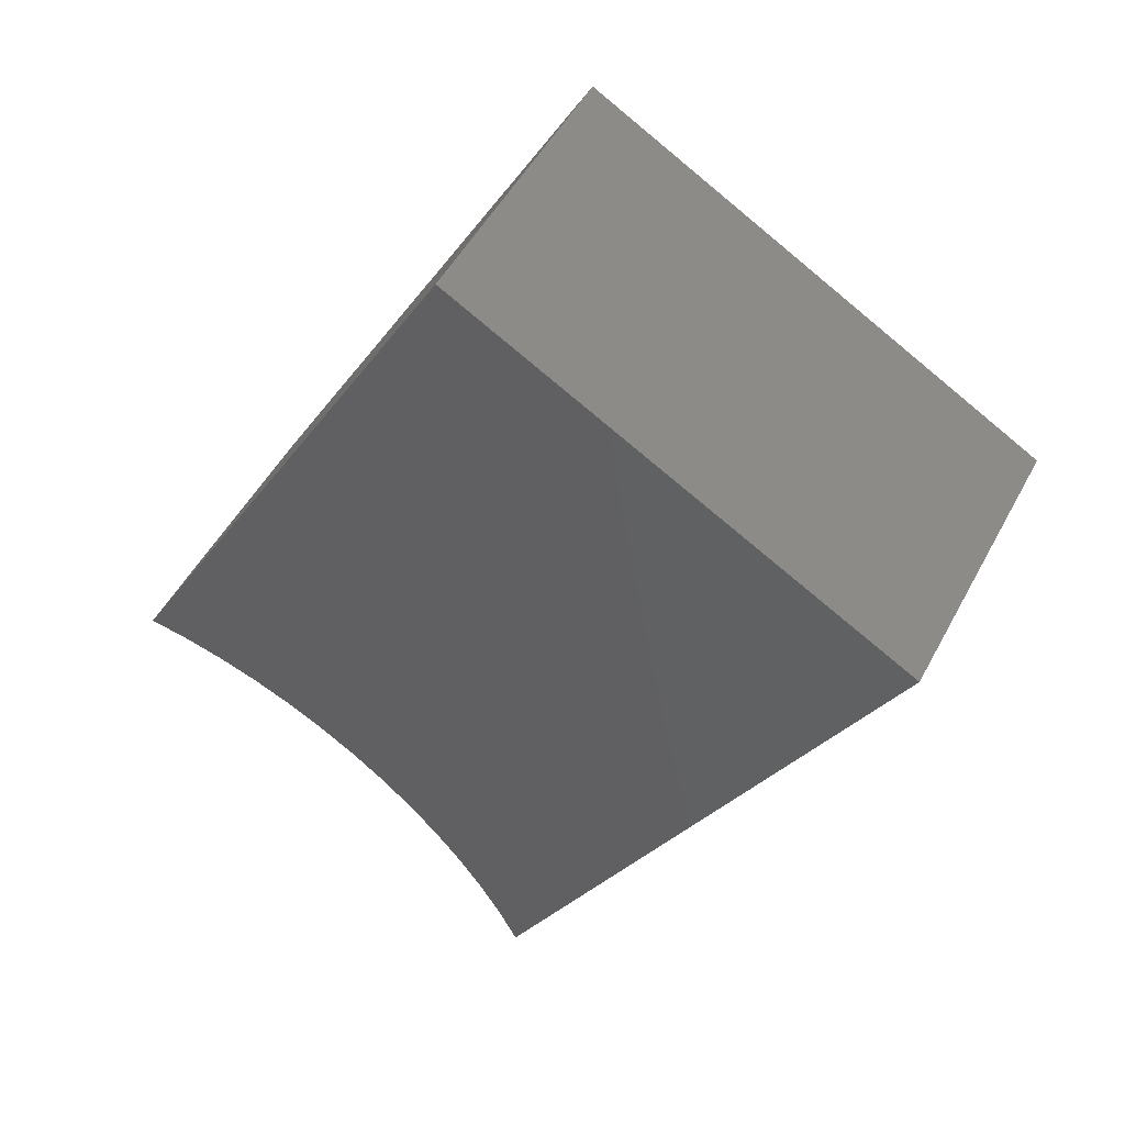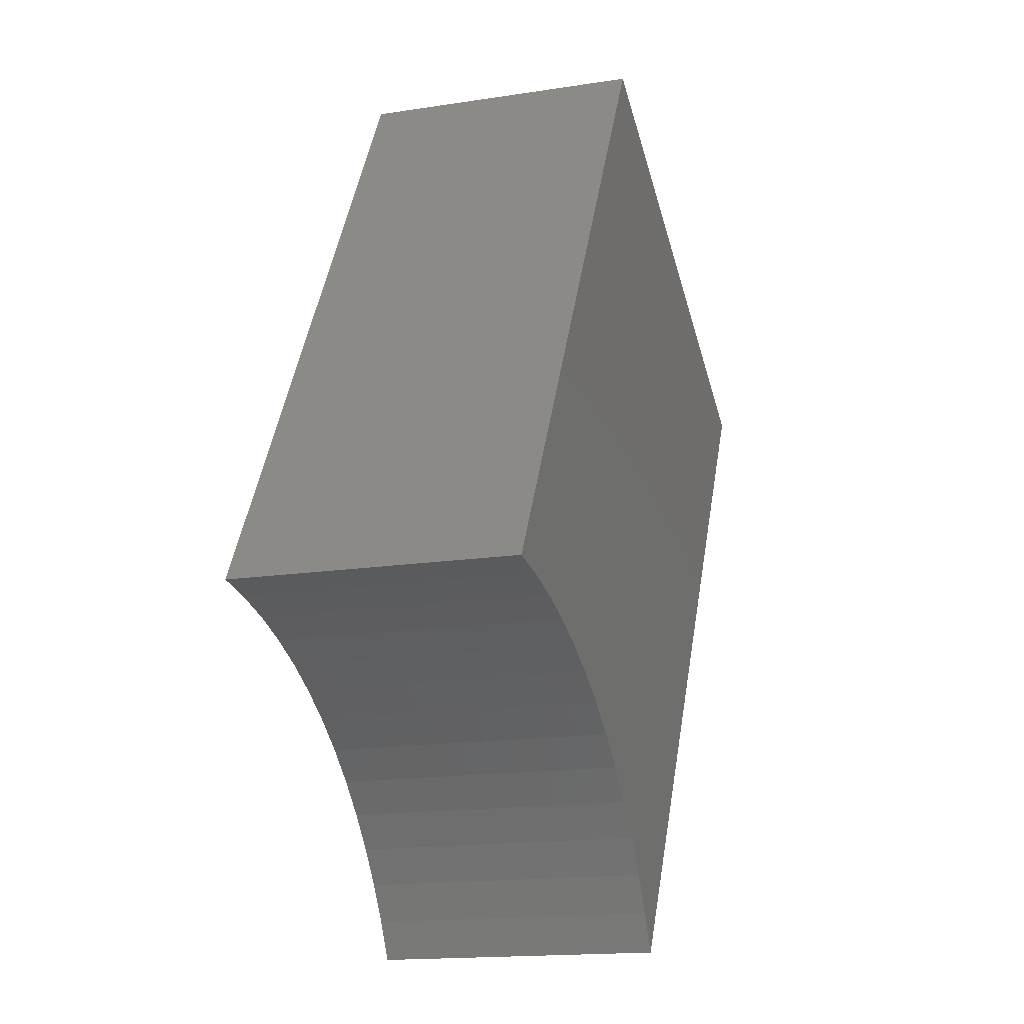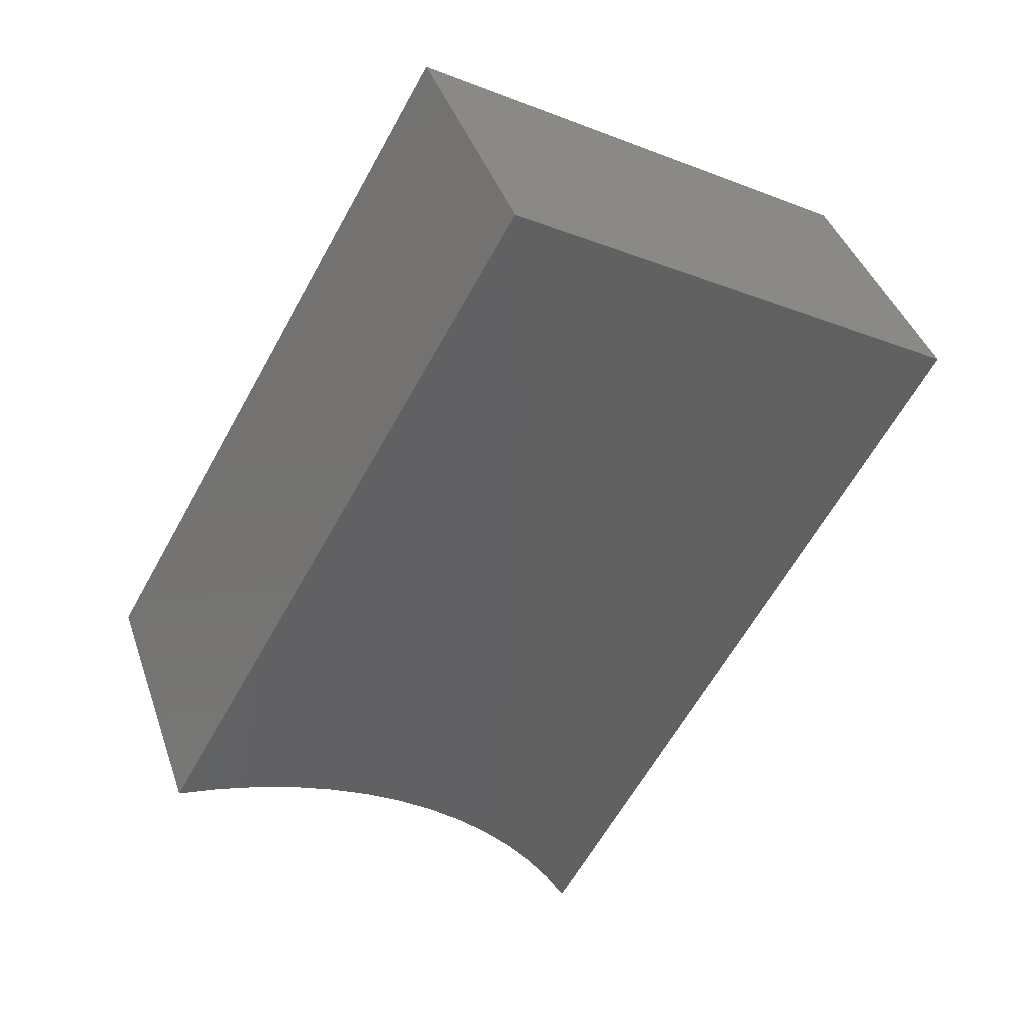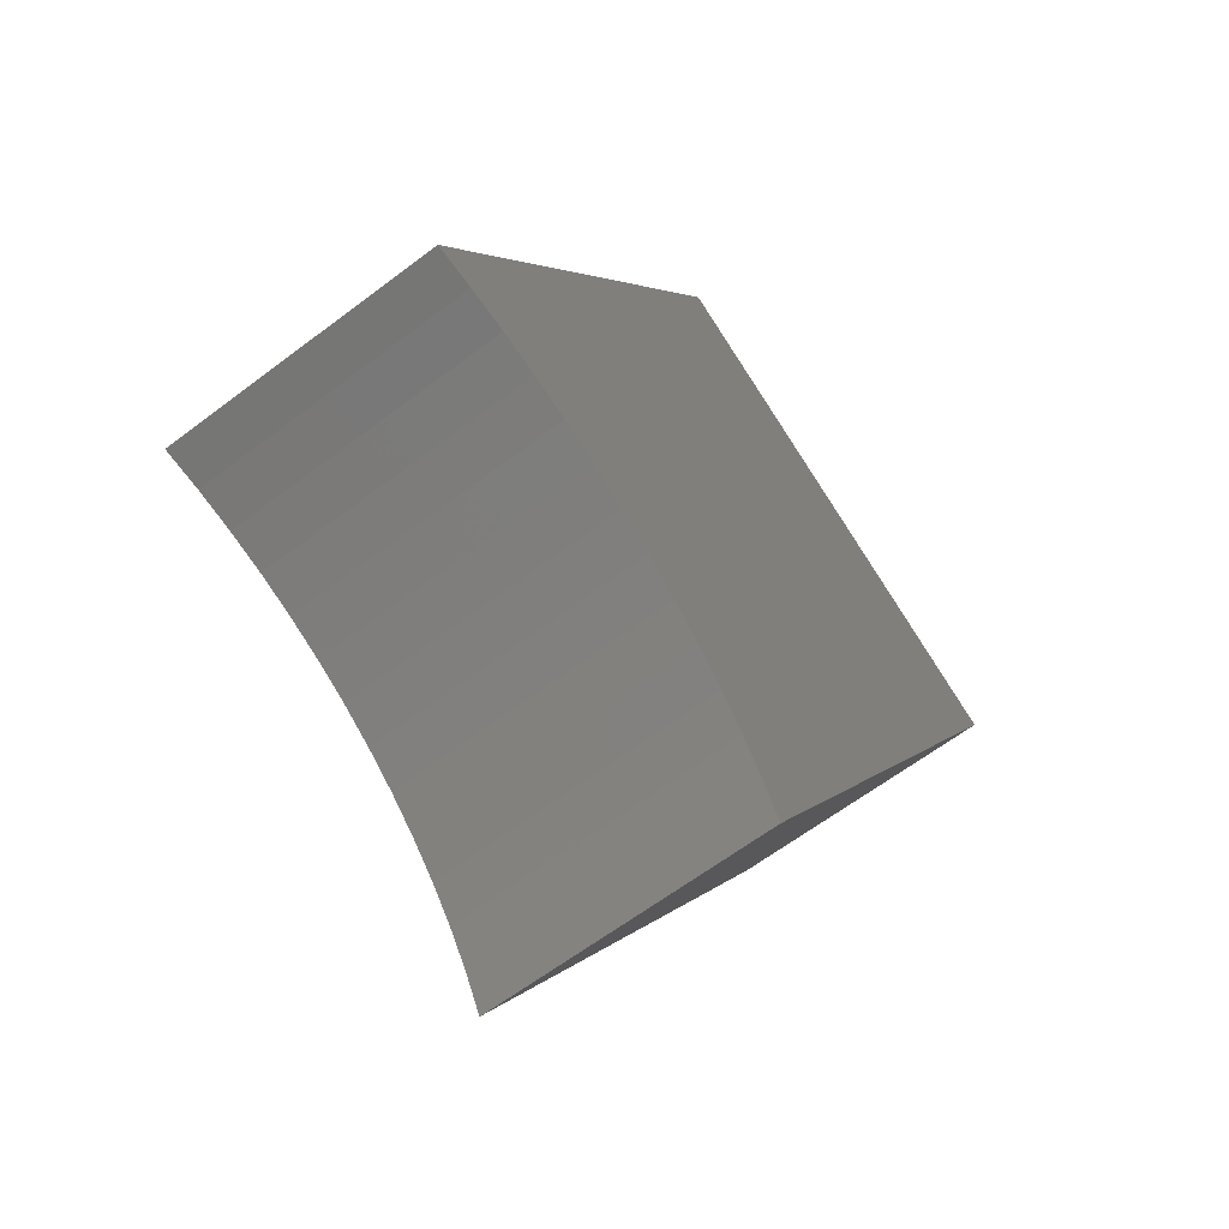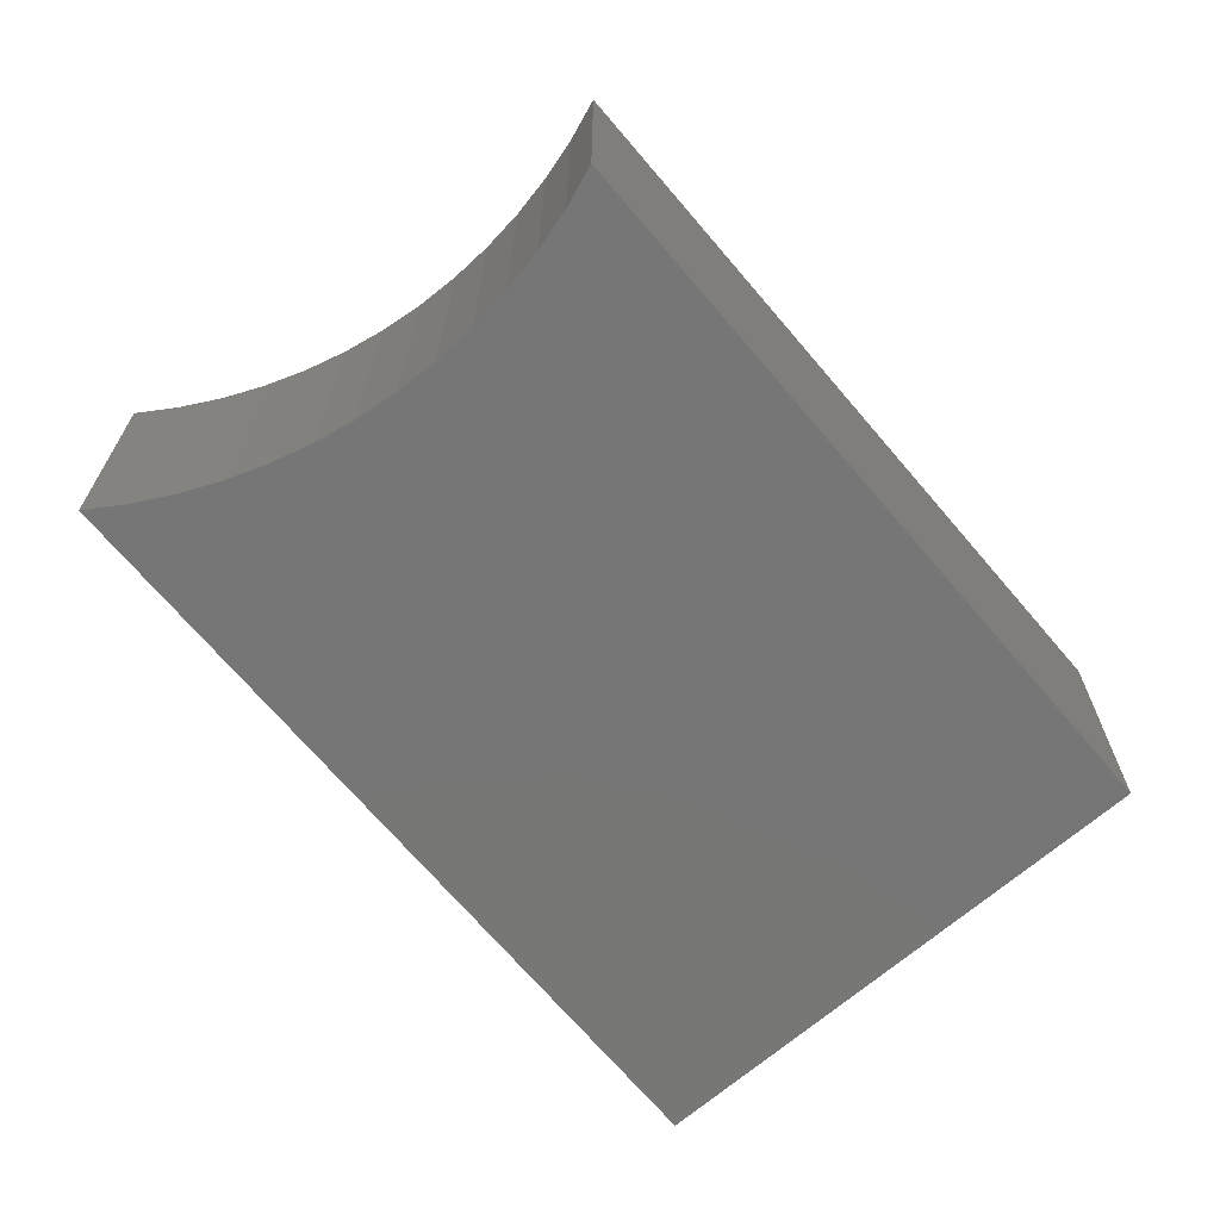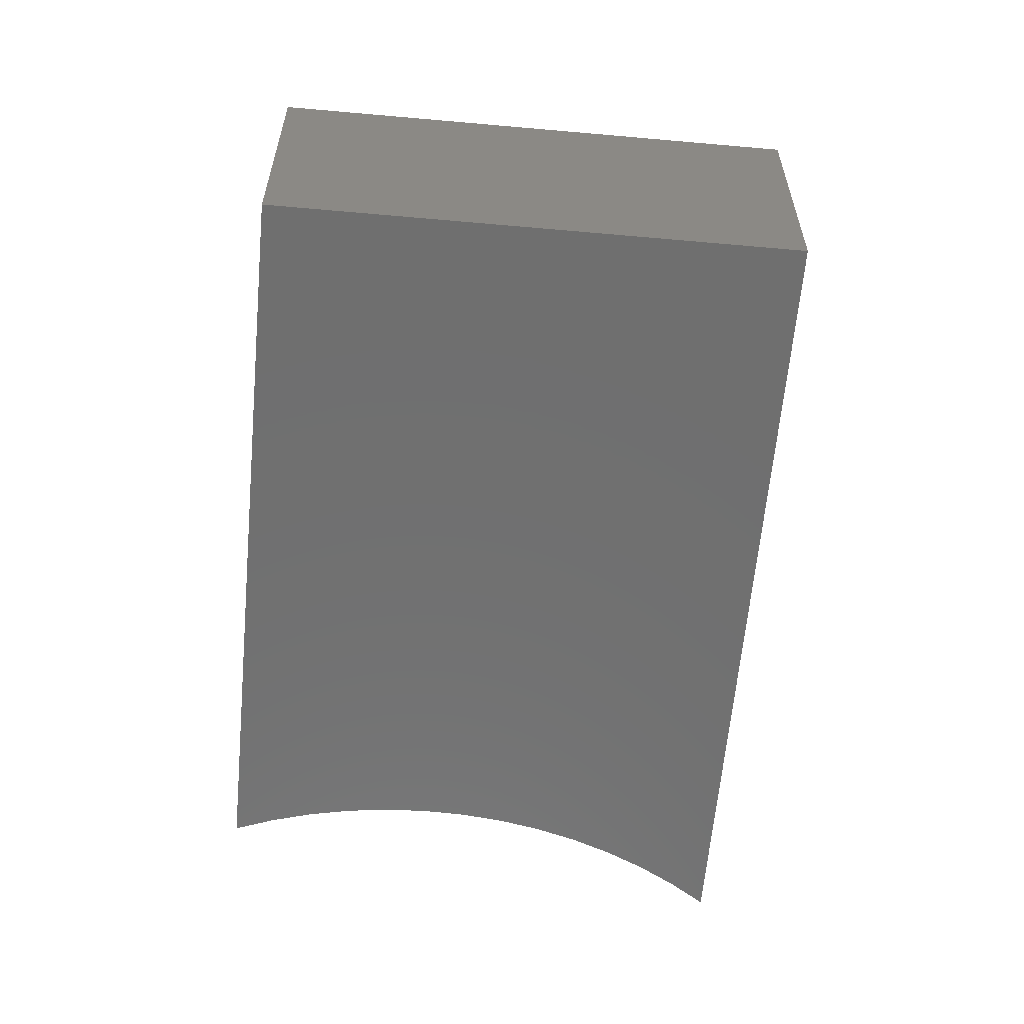
<metadata>
{"format":"stl","ext":"stl","renderer":"f3d","projection":"perspective","resolution":1024,"background":"white","views":[{"elev":49.3,"azim":-152.9,"up":"+Y"},{"elev":-15.9,"azim":108.1,"up":"+Y"},{"elev":39.8,"azim":162.1,"up":"+Y"},{"elev":-62.2,"azim":127.7,"up":"+Y"},{"elev":-69.1,"azim":70.3,"up":"+Z"},{"elev":-61.3,"azim":-155.2,"up":"+Z"}]}
</metadata>
<code>
# stl→obj: 37 verts, 70 faces
v -105.4 273.1 283.8
v -116.5 314.5 283.8
v -181.5 270.1 283.8
v -18.57 144.9 283.8
v -79.01 201.5 283.8
v -29.68 143 283.8
v -40.62 140.3 283.8
v -51.32 136.7 283.8
v -61.71 132.4 283.8
v -71.74 127.2 283.8
v -81.33 121.3 283.8
v -138.9 154.4 283.8
v -90.44 114.7 283.8
v -99.02 107.4 283.8
v -202.2 196.7 283.8
v -127 72.19 283.8
v -132.1 62.19 283.8
v -237.5 244.6 283.8
v -121 81.77 283.8
v -114.3 90.86 283.8
v -107 99.4 283.8
v -18.57 144.9 207.6
v -116.5 314.5 207.6
v -237.5 244.6 207.6
v -29.68 143 207.6
v -40.62 140.3 207.6
v -51.32 136.7 207.6
v -61.71 132.4 207.6
v -71.74 127.2 207.6
v -81.33 121.3 207.6
v -90.44 114.7 207.6
v -99.02 107.4 207.6
v -107 99.4 207.6
v -114.3 90.86 207.6
v -121 81.77 207.6
v -127 72.19 207.6
v -132.1 62.19 207.6
f 1 2 3
f 1 4 2
f 1 5 4
f 4 5 6
f 6 5 7
f 7 5 8
f 8 5 9
f 9 5 10
f 10 5 11
f 11 5 12
f 13 12 14
f 13 11 12
f 15 16 12
f 15 17 16
f 15 18 17
f 15 3 18
f 18 3 2
f 16 19 12
f 12 19 20
f 21 12 20
f 21 14 12
f 4 22 2
f 2 22 23
f 2 23 18
f 18 23 24
f 22 25 23
f 23 25 26
f 27 23 26
f 27 28 23
f 23 28 29
f 30 23 29
f 30 24 23
f 30 31 24
f 24 31 32
f 33 24 32
f 33 34 24
f 24 34 35
f 36 24 35
f 36 37 24
f 37 17 24
f 24 17 18
f 12 5 15
f 5 1 15
f 1 3 15
f 4 6 22
f 22 6 25
f 6 7 25
f 25 7 26
f 7 8 26
f 26 8 27
f 8 9 27
f 27 9 28
f 9 10 28
f 28 10 29
f 10 11 29
f 29 11 30
f 11 13 30
f 30 13 31
f 13 14 31
f 31 14 32
f 14 21 32
f 32 21 33
f 21 20 33
f 33 20 34
f 20 19 34
f 34 19 35
f 19 16 35
f 35 16 36
f 16 17 36
f 37 36 17

</code>
